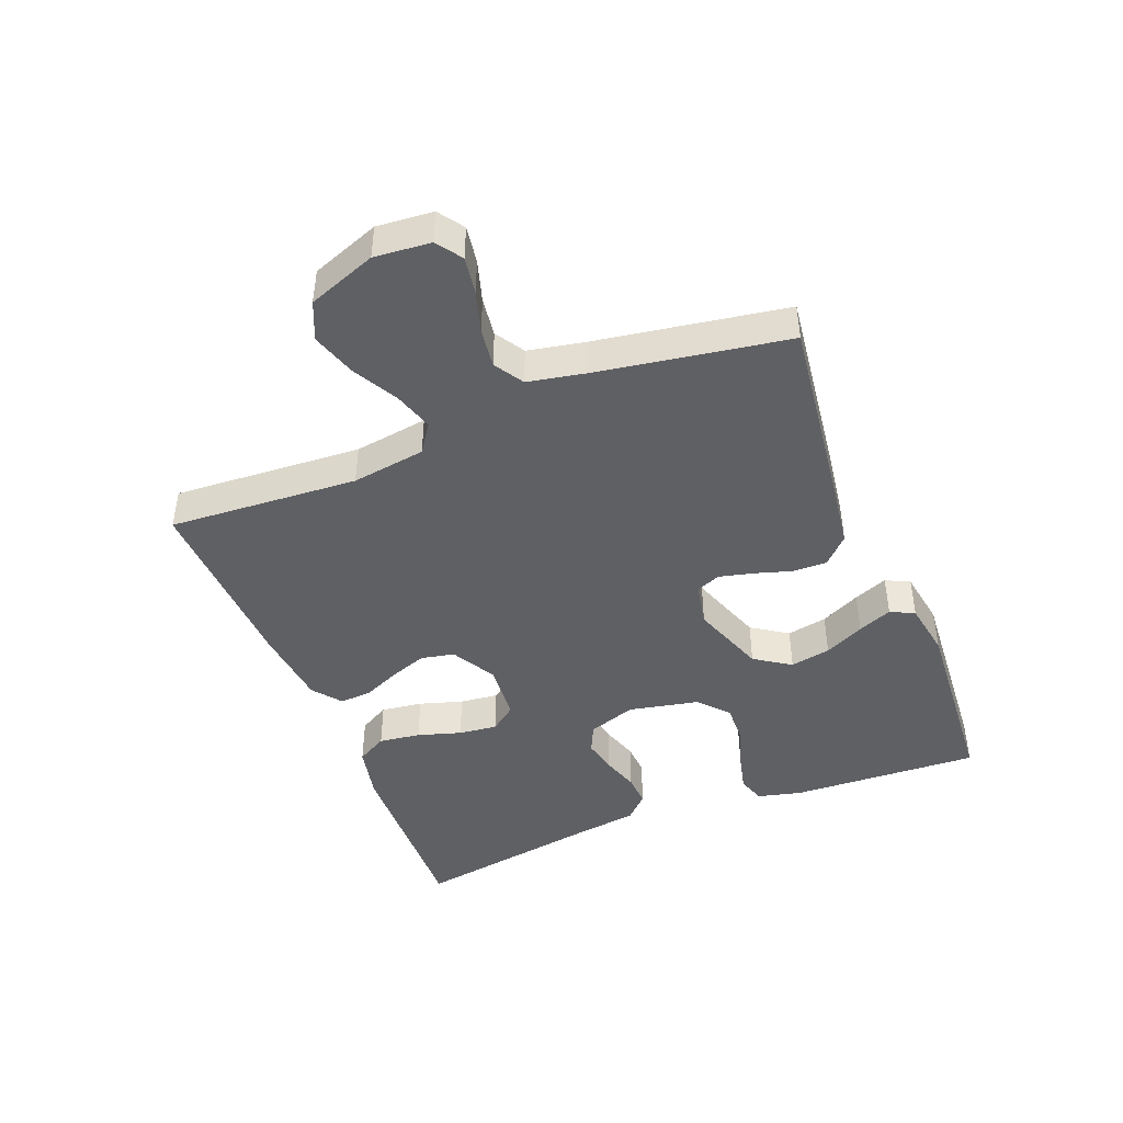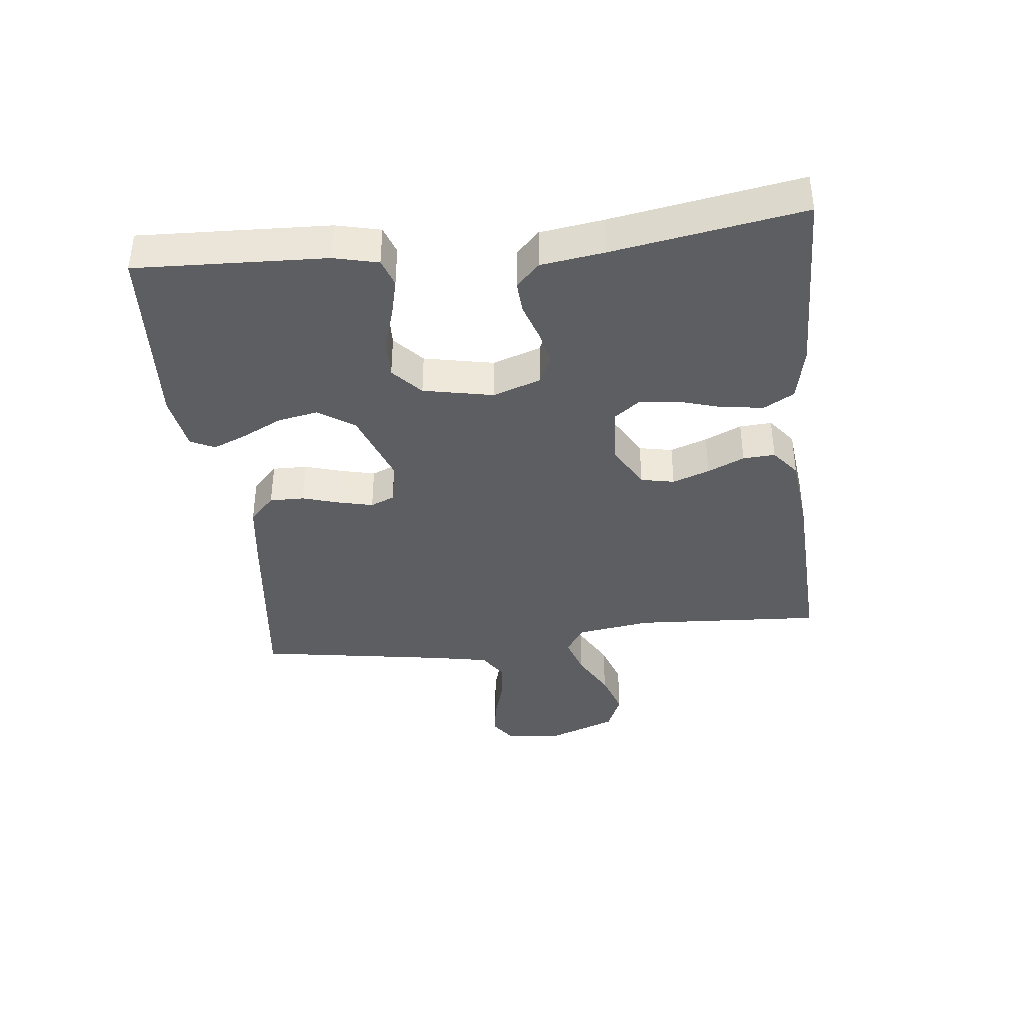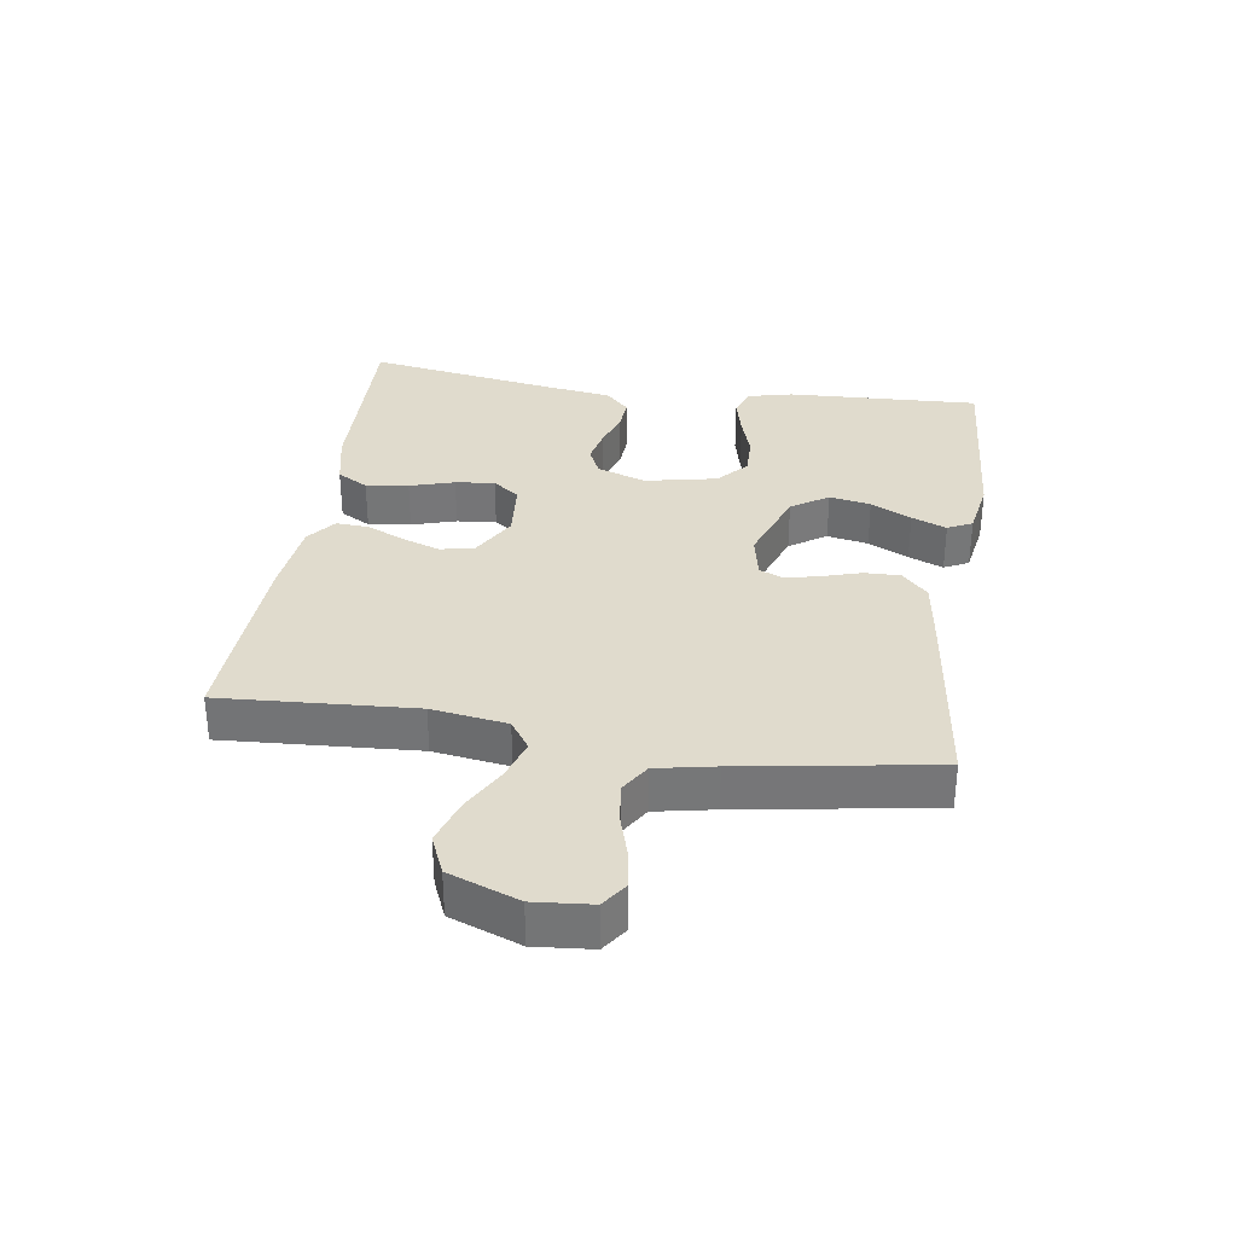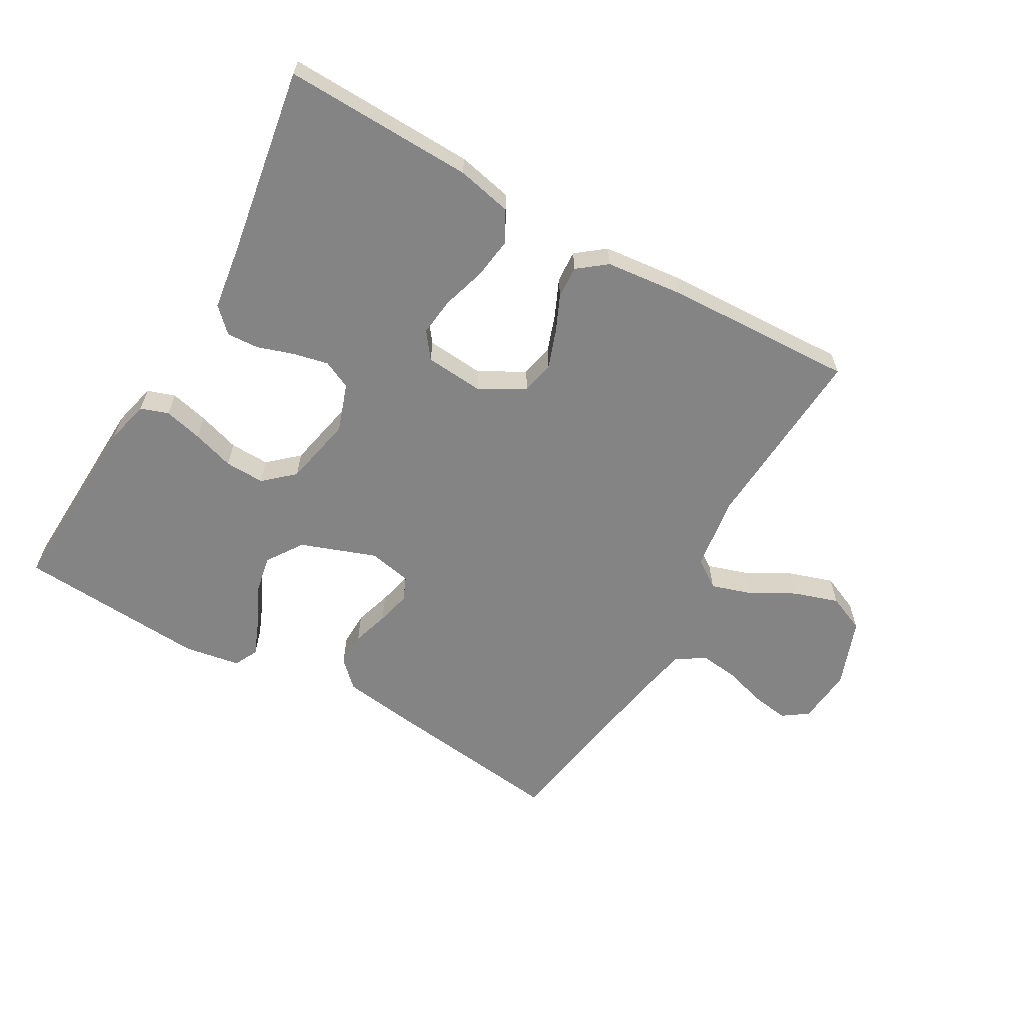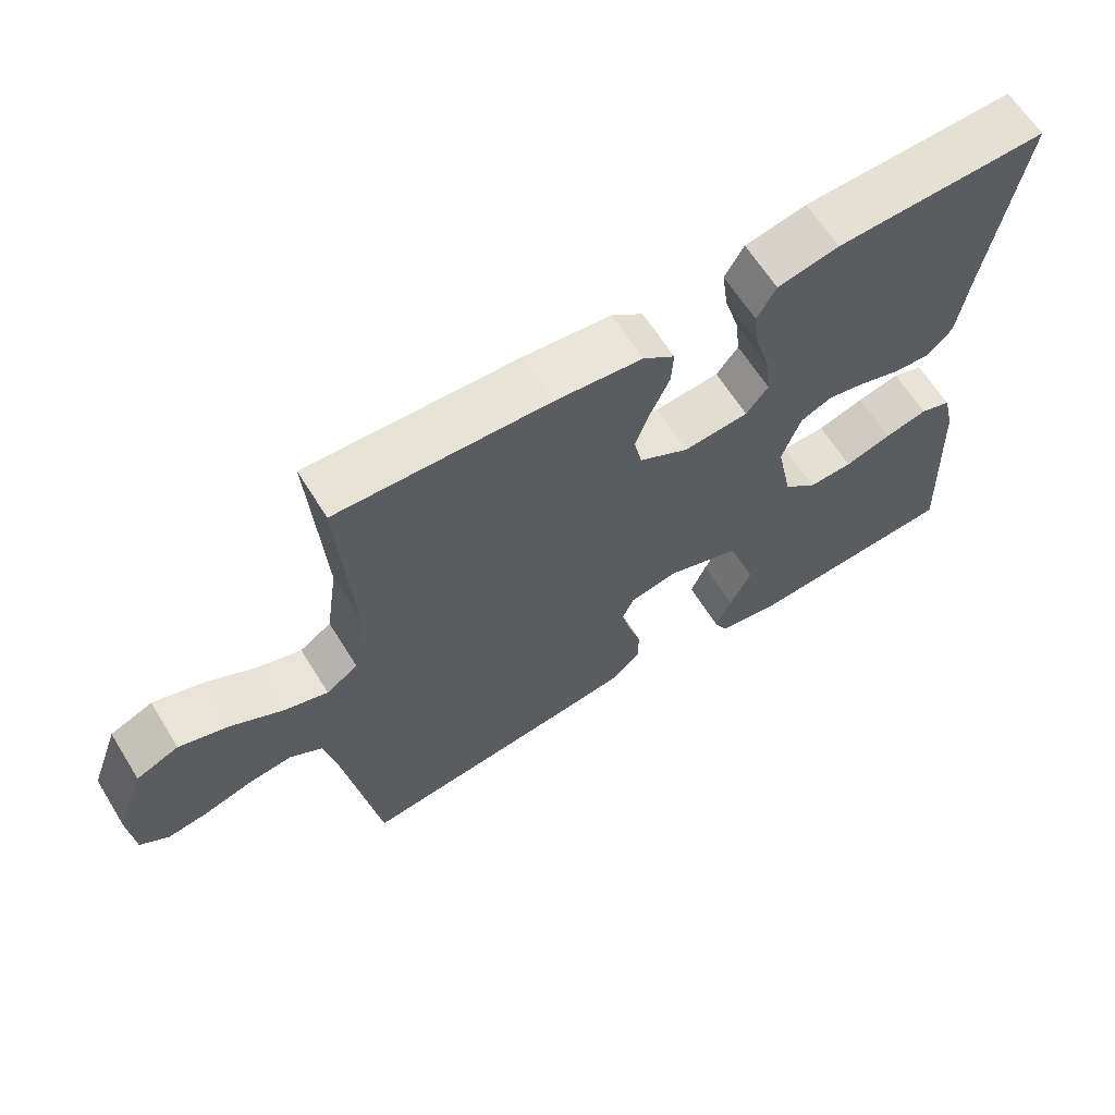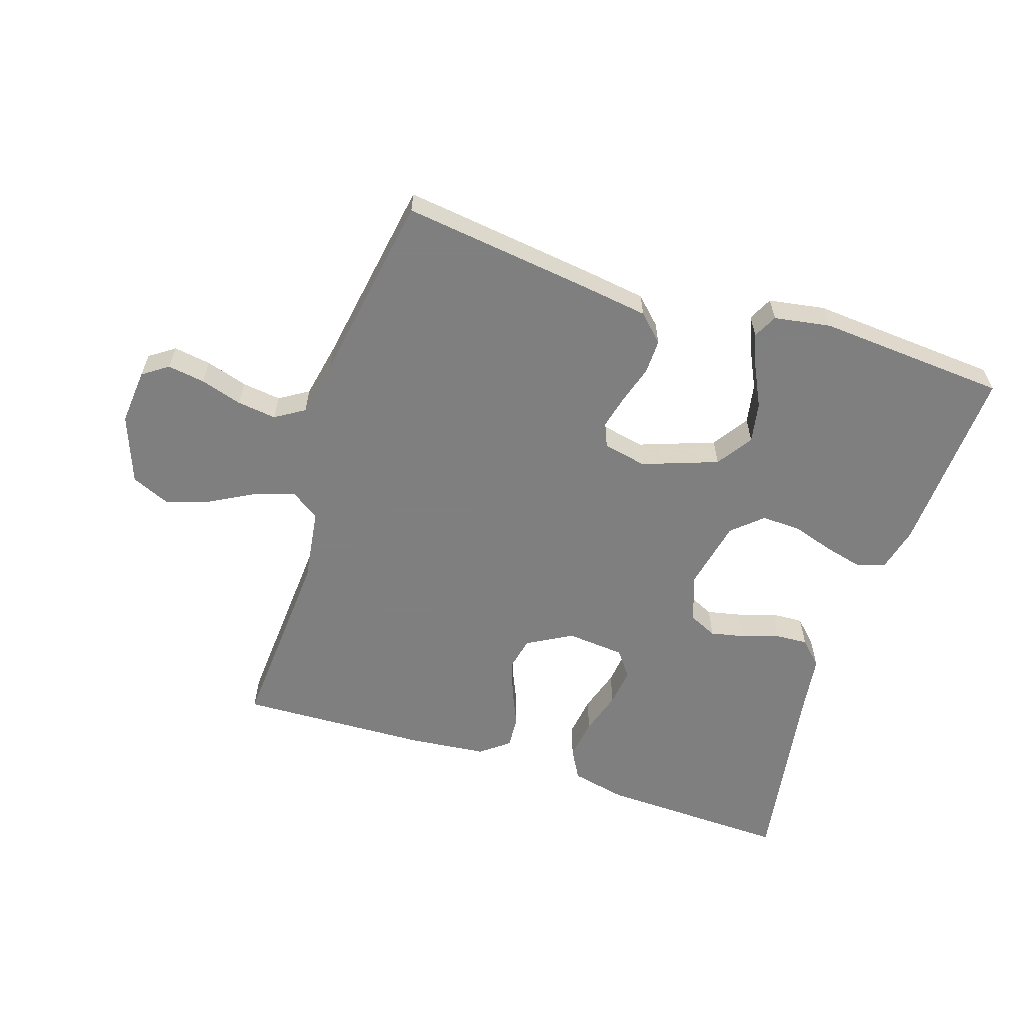
<metadata>
{"format":"obj","ext":"obj","renderer":"f3d","projection":"perspective","resolution":1024,"background":"white","views":[{"elev":-44.5,"azim":111.6,"up":"+Y"},{"elev":-38.9,"azim":-83.4,"up":"+Y"},{"elev":33.2,"azim":98.6,"up":"+Y"},{"elev":-61.5,"azim":-29.7,"up":"+Y"},{"elev":63.8,"azim":148.2,"up":"+Z"},{"elev":-59.9,"azim":161.9,"up":"+Y"}]}
</metadata>
<code>
v 0.5 0.07 0.5
v 0.481 0.07 0.2
v 0.498 0.07 0.083
v 0.543 0.07 0.052
v 0.606 0.07 0.072
v 0.677 0.07 0.111
v 0.748 0.07 0.134
v 0.808 0.07 0.108
v 0.848 0.07 0
v 0.84 0.07 -0.089
v 0.8 0.07 -0.117
v 0.741 0.07 -0.108
v 0.675 0.07 -0.088
v 0.613 0.07 -0.08
v 0.567 0.07 -0.109
v 0.549 0.07 -0.2
v 0.5 0.07 -0.5
v 0.2 0.07 -0.462
v 0.094 0.07 -0.447
v 0.053 0.07 -0.407
v 0.054 0.07 -0.352
v 0.072 0.07 -0.293
v 0.085 0.07 -0.239
v 0.069 0.07 -0.201
v 0 0.07 -0.187
v -0.119 0.07 -0.23
v -0.157 0.07 -0.287
v -0.145 0.07 -0.351
v -0.114 0.07 -0.414
v -0.092 0.07 -0.468
v -0.111 0.07 -0.506
v -0.2 0.07 -0.521
v -0.5 0.07 -0.5
v -0.486 0.07 -0.2
v -0.469 0.07 -0.13
v -0.425 0.07 -0.115
v -0.364 0.07 -0.13
v -0.298 0.07 -0.151
v -0.235 0.07 -0.153
v -0.188 0.07 -0.111
v -0.165 0.07 0
v -0.191 0.07 0.076
v -0.236 0.07 0.097
v -0.291 0.07 0.085
v -0.349 0.07 0.066
v -0.4 0.07 0.063
v -0.437 0.07 0.1
v -0.451 0.07 0.2
v -0.5 0.07 0.5
v -0.2 0.07 0.491
v -0.113 0.07 0.472
v -0.086 0.07 0.424
v -0.095 0.07 0.358
v -0.116 0.07 0.289
v -0.123 0.07 0.228
v -0.092 0.07 0.187
v 0 0.07 0.179
v 0.071 0.07 0.219
v 0.082 0.07 0.272
v 0.061 0.07 0.331
v 0.035 0.07 0.389
v 0.032 0.07 0.44
v 0.077 0.07 0.475
v 0.2 0.07 0.488
v 0.5 0 0.5
v 0.481 0 0.2
v 0.498 0 0.083
v 0.543 0 0.052
v 0.606 0 0.072
v 0.677 0 0.111
v 0.748 0 0.134
v 0.808 0 0.108
v 0.848 0 0
v 0.84 0 -0.089
v 0.8 0 -0.117
v 0.741 0 -0.108
v 0.675 0 -0.088
v 0.613 0 -0.08
v 0.567 0 -0.109
v 0.549 0 -0.2
v 0.5 0 -0.5
v 0.2 0 -0.462
v 0.094 0 -0.447
v 0.053 0 -0.407
v 0.054 0 -0.352
v 0.072 0 -0.293
v 0.085 0 -0.239
v 0.069 0 -0.201
v 0 0 -0.187
v -0.119 0 -0.23
v -0.157 0 -0.287
v -0.145 0 -0.351
v -0.114 0 -0.414
v -0.092 0 -0.468
v -0.111 0 -0.506
v -0.2 0 -0.521
v -0.5 0 -0.5
v -0.486 0 -0.2
v -0.469 0 -0.13
v -0.425 0 -0.115
v -0.364 0 -0.13
v -0.298 0 -0.151
v -0.235 0 -0.153
v -0.188 0 -0.111
v -0.165 0 0
v -0.191 0 0.076
v -0.236 0 0.097
v -0.291 0 0.085
v -0.349 0 0.066
v -0.4 0 0.063
v -0.437 0 0.1
v -0.451 0 0.2
v -0.5 0 0.5
v -0.2 0 0.491
v -0.113 0 0.472
v -0.086 0 0.424
v -0.095 0 0.358
v -0.116 0 0.289
v -0.123 0 0.228
v -0.092 0 0.187
v 0 0 0.179
v 0.071 0 0.219
v 0.082 0 0.272
v 0.061 0 0.331
v 0.035 0 0.389
v 0.032 0 0.44
v 0.077 0 0.475
v 0.2 0 0.488
f 63 64 1 2
f 60 61 62 63
f 59 60 63 2
f 58 59 2 3
f 57 58 3 4
f 56 57 4
f 51 52 53 54
f 51 54 55
f 48 49 50 51
f 48 51 55
f 47 48 55 56
f 44 45 46 47
f 43 44 47 56
f 35 36 37 38
f 33 34 35 38
f 33 38 39
f 32 33 39 40
f 28 29 30 31
f 28 31 32
f 27 28 32
f 19 20 21 22
f 19 22 23
f 16 17 18 19
f 15 16 19 23
f 14 15 23 24
f 10 11 12 13
f 10 13 14
f 9 10 14
f 5 6 7 8
f 4 5 8 9
f 42 43 56 4
f 27 32 40 41
f 26 27 41
f 25 26 41
f 24 25 41 42
f 14 24 42
f 4 9 14 42
f 66 65 128 127
f 127 126 125 124
f 66 127 124 123
f 67 66 123 122
f 68 67 122 121
f 68 121 120
f 118 117 116 115
f 119 118 115
f 115 114 113 112
f 119 115 112
f 120 119 112 111
f 111 110 109 108
f 120 111 108 107
f 102 101 100 99
f 102 99 98 97
f 103 102 97
f 104 103 97 96
f 95 94 93 92
f 96 95 92
f 96 92 91
f 86 85 84 83
f 87 86 83
f 83 82 81 80
f 87 83 80 79
f 88 87 79 78
f 77 76 75 74
f 78 77 74
f 78 74 73
f 72 71 70 69
f 73 72 69 68
f 68 120 107 106
f 105 104 96 91
f 105 91 90
f 105 90 89
f 106 105 89 88
f 106 88 78
f 106 78 73 68
f 1 65 66 2
f 2 66 67 3
f 3 67 68 4
f 4 68 69 5
f 5 69 70 6
f 6 70 71 7
f 7 71 72 8
f 8 72 73 9
f 9 73 74 10
f 10 74 75 11
f 11 75 76 12
f 12 76 77 13
f 13 77 78 14
f 14 78 79 15
f 15 79 80 16
f 16 80 81 17
f 17 81 82 18
f 18 82 83 19
f 19 83 84 20
f 20 84 85 21
f 21 85 86 22
f 22 86 87 23
f 23 87 88 24
f 24 88 89 25
f 25 89 90 26
f 26 90 91 27
f 27 91 92 28
f 28 92 93 29
f 29 93 94 30
f 30 94 95 31
f 31 95 96 32
f 32 96 97 33
f 33 97 98 34
f 34 98 99 35
f 35 99 100 36
f 36 100 101 37
f 37 101 102 38
f 38 102 103 39
f 39 103 104 40
f 40 104 105 41
f 41 105 106 42
f 42 106 107 43
f 43 107 108 44
f 44 108 109 45
f 45 109 110 46
f 46 110 111 47
f 47 111 112 48
f 48 112 113 49
f 49 113 114 50
f 50 114 115 51
f 51 115 116 52
f 52 116 117 53
f 53 117 118 54
f 54 118 119 55
f 55 119 120 56
f 56 120 121 57
f 57 121 122 58
f 58 122 123 59
f 59 123 124 60
f 60 124 125 61
f 61 125 126 62
f 62 126 127 63
f 63 127 128 64
f 64 128 65 1

</code>
